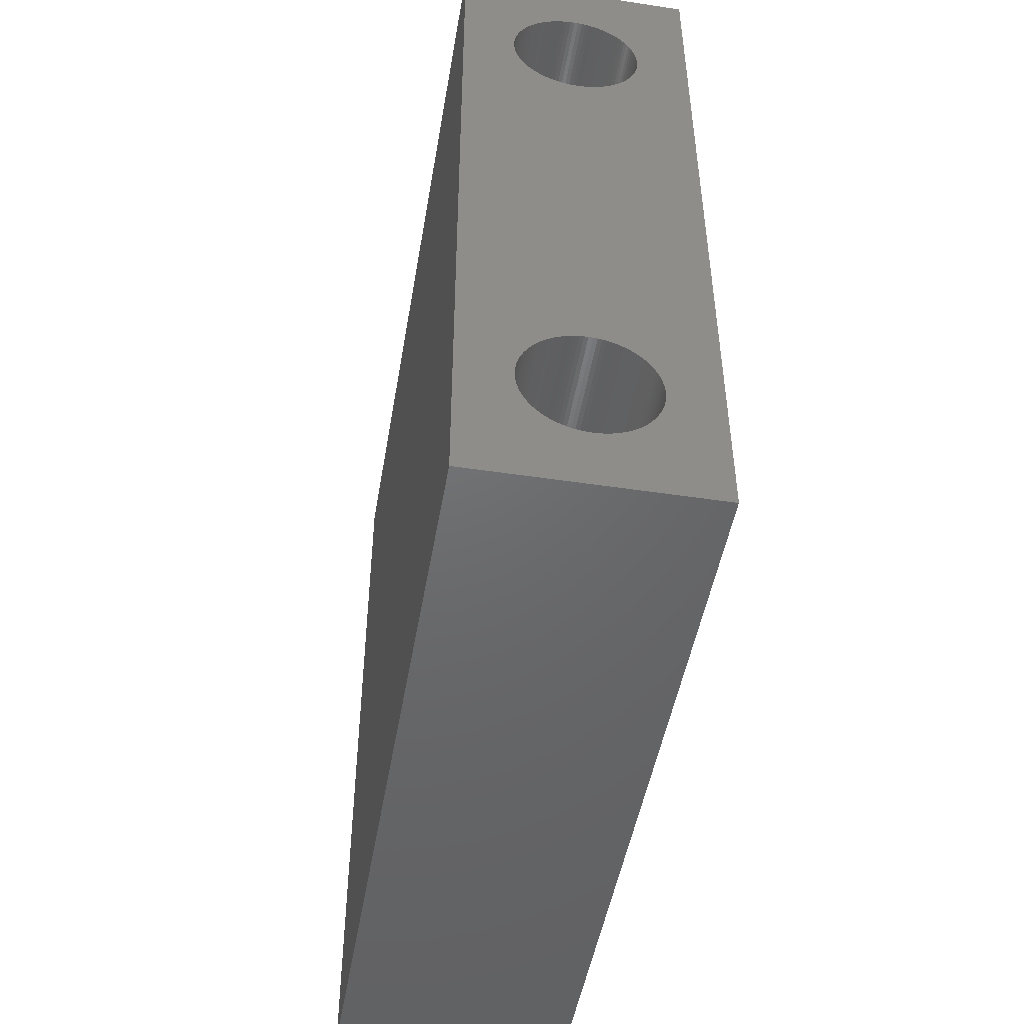
<metadata>
{"format":"stl","ext":"stl","renderer":"f3d","projection":"perspective","resolution":1024,"background":"white","views":[{"elev":-48.2,"azim":170.4,"up":"+Y"}]}
</metadata>
<code>
# stl→obj: 408 verts, 820 faces
v -3.625 -12.5 -12.25
v -3.625 12.5 12.25
v -3.625 12.5 -12.25
v -3.625 -12.5 12.25
v 1.965 8.125 12.25
v 3.625 12.5 12.25
v 1.984 8.249 12.25
v 3.625 -12.5 12.25
v 1.996 -8.374 12.25
v 2 -8.5 12.25
v 1.937 8.003 12.25
v 1.984 -8.249 12.25
v 1.965 -8.125 12.25
v 1.937 -8.003 12.25
v 1.902 7.882 12.25
v 1.902 -7.882 12.25
v 1.86 7.764 12.25
v 1.86 -7.764 12.25
v 1.81 7.648 12.25
v 1.81 -7.648 12.25
v 1.753 7.536 12.25
v 1.753 -7.536 12.25
v 1.689 7.428 12.25
v 1.689 -7.428 12.25
v 1.618 7.324 12.25
v 1.618 -7.324 12.25
v 1.541 7.225 12.25
v 1.541 -7.225 12.25
v 1.458 7.131 12.25
v 1.458 -7.131 12.25
v 1.369 7.042 12.25
v 1.369 -7.042 12.25
v 1.275 6.959 12.25
v 1.275 -6.959 12.25
v 1.176 6.882 12.25
v 1.176 -6.882 12.25
v 1.072 6.811 12.25
v 1.072 -6.811 12.25
v 0.9635 6.747 12.25
v 0.9635 -6.747 12.25
v 0.8516 6.69 12.25
v 0.8516 -6.69 12.25
v 0.7362 6.64 12.25
v 0.7362 -6.64 12.25
v 0.618 6.598 12.25
v 0.618 -6.598 12.25
v 0.4974 6.563 12.25
v 0.4974 -6.563 12.25
v 0.3748 6.535 12.25
v 0.3748 -6.535 12.25
v 0.2507 6.516 12.25
v 0.2507 -6.516 12.25
v 0.1256 6.504 12.25
v 0.1256 -6.504 12.25
v 0 6.5 12.25
v 0 -6.5 12.25
v -0.1256 6.504 12.25
v -0.1256 -6.504 12.25
v -0.2507 6.516 12.25
v -0.2507 -6.516 12.25
v -0.3748 6.535 12.25
v -0.3748 -6.535 12.25
v -0.4974 6.563 12.25
v -0.4974 -6.563 12.25
v -0.618 6.598 12.25
v -0.618 -6.598 12.25
v -0.7362 6.64 12.25
v -0.7362 -6.64 12.25
v -0.8516 6.69 12.25
v -0.8516 -6.69 12.25
v -0.9635 6.747 12.25
v -0.9635 -6.747 12.25
v -1.072 6.811 12.25
v -1.072 -6.811 12.25
v -1.176 6.882 12.25
v -1.176 -6.882 12.25
v -1.275 6.959 12.25
v -1.275 -6.959 12.25
v -1.369 7.042 12.25
v -1.369 -7.042 12.25
v -1.458 7.131 12.25
v -1.458 -7.131 12.25
v -1.541 7.225 12.25
v -1.541 -7.225 12.25
v -1.618 7.324 12.25
v -1.618 -7.324 12.25
v -1.689 7.428 12.25
v -1.689 -7.428 12.25
v -1.753 7.536 12.25
v -1.753 -7.536 12.25
v -1.81 7.648 12.25
v -1.81 -7.648 12.25
v -1.86 7.764 12.25
v -1.86 -7.764 12.25
v -1.902 7.882 12.25
v -1.902 -7.882 12.25
v -1.937 8.003 12.25
v -1.937 -8.003 12.25
v -1.965 8.125 12.25
v -1.984 8.249 12.25
v -1.996 8.374 12.25
v -1.965 -8.125 12.25
v -2 8.5 12.25
v -1.984 -8.249 12.25
v 1.996 8.374 12.25
v 2 8.5 12.25
v 1.996 8.626 12.25
v 1.984 8.751 12.25
v 1.965 8.875 12.25
v 1.937 8.997 12.25
v 1.902 9.118 12.25
v 1.86 9.236 12.25
v 1.81 9.352 12.25
v 1.753 9.464 12.25
v 1.689 9.572 12.25
v 1.618 9.676 12.25
v 1.541 9.775 12.25
v 1.458 9.869 12.25
v 1.369 9.958 12.25
v 1.275 10.04 12.25
v 1.176 10.12 12.25
v 1.072 10.19 12.25
v 0.9635 10.25 12.25
v 0.8516 10.31 12.25
v 0.7362 10.36 12.25
v 0.618 10.4 12.25
v 0.4974 10.44 12.25
v 0.3748 10.46 12.25
v 0.2507 10.48 12.25
v 0.1256 10.5 12.25
v 0 10.5 12.25
v -0.1256 10.5 12.25
v -0.2507 10.48 12.25
v -0.3748 10.46 12.25
v -0.4974 10.44 12.25
v -0.618 10.4 12.25
v -0.7362 10.36 12.25
v -1.996 -8.374 12.25
v -1.996 8.626 12.25
v -1.984 8.751 12.25
v -1.965 8.875 12.25
v -1.937 8.997 12.25
v -1.902 9.118 12.25
v -1.86 9.236 12.25
v -1.81 9.352 12.25
v -1.753 9.464 12.25
v -1.689 9.572 12.25
v -1.618 9.676 12.25
v -1.541 9.775 12.25
v -1.458 9.869 12.25
v -1.369 9.958 12.25
v -1.275 10.04 12.25
v -1.176 10.12 12.25
v -1.072 10.19 12.25
v -0.9635 10.25 12.25
v -0.8516 10.31 12.25
v 1.996 -8.626 12.25
v 1.984 -8.751 12.25
v 1.965 -8.875 12.25
v 1.937 -8.997 12.25
v 1.902 -9.118 12.25
v 1.86 -9.236 12.25
v 1.81 -9.352 12.25
v 1.753 -9.464 12.25
v 1.689 -9.572 12.25
v 1.618 -9.676 12.25
v 1.541 -9.775 12.25
v 1.458 -9.869 12.25
v 1.369 -9.958 12.25
v 1.275 -10.04 12.25
v 1.176 -10.12 12.25
v 1.072 -10.19 12.25
v 0.9635 -10.25 12.25
v 0.8516 -10.31 12.25
v 0.7362 -10.36 12.25
v 0.618 -10.4 12.25
v 0.4974 -10.44 12.25
v 0.3748 -10.46 12.25
v 0.2507 -10.48 12.25
v 0.1256 -10.5 12.25
v 0 -10.5 12.25
v -0.1256 -10.5 12.25
v -0.2507 -10.48 12.25
v -0.3748 -10.46 12.25
v -0.4974 -10.44 12.25
v -0.618 -10.4 12.25
v -0.7362 -10.36 12.25
v -0.8516 -10.31 12.25
v -2 -8.5 12.25
v -0.9635 -10.25 12.25
v -1.072 -10.19 12.25
v -1.176 -10.12 12.25
v -1.275 -10.04 12.25
v -1.369 -9.958 12.25
v -1.458 -9.869 12.25
v -1.541 -9.775 12.25
v -1.618 -9.676 12.25
v -1.689 -9.572 12.25
v -1.753 -9.464 12.25
v -1.81 -9.352 12.25
v -1.86 -9.236 12.25
v -1.902 -9.118 12.25
v -1.937 -8.997 12.25
v -1.965 -8.875 12.25
v -1.984 -8.751 12.25
v -1.996 -8.626 12.25
v 3.625 12.5 -12.25
v 3.625 -12.5 -12.25
v 1.965 -8.125 -12.25
v 1.984 -8.249 -12.25
v 1.996 8.374 -12.25
v 2 8.5 -12.25
v 1.937 -8.003 -12.25
v 1.984 8.249 -12.25
v 1.965 8.125 -12.25
v 1.937 8.003 -12.25
v 1.902 -7.882 -12.25
v 1.902 7.882 -12.25
v 1.86 -7.764 -12.25
v 1.86 7.764 -12.25
v 1.81 -7.648 -12.25
v 1.81 7.648 -12.25
v 1.753 -7.536 -12.25
v 1.753 7.536 -12.25
v 1.689 -7.428 -12.25
v 1.689 7.428 -12.25
v 1.618 -7.324 -12.25
v 1.618 7.324 -12.25
v 1.541 -7.225 -12.25
v 1.541 7.225 -12.25
v 1.458 -7.131 -12.25
v 1.458 7.131 -12.25
v 1.369 -7.042 -12.25
v 1.369 7.042 -12.25
v 1.275 -6.959 -12.25
v 1.275 6.959 -12.25
v 1.176 -6.882 -12.25
v 1.176 6.882 -12.25
v 1.072 -6.811 -12.25
v 1.072 6.811 -12.25
v 0.9635 -6.747 -12.25
v 0.9635 6.747 -12.25
v 0.8516 -6.69 -12.25
v 0.8516 6.69 -12.25
v 0.7362 -6.64 -12.25
v 0.7362 6.64 -12.25
v 0.618 -6.598 -12.25
v 0.618 6.598 -12.25
v 0.4974 -6.563 -12.25
v 0.4974 6.563 -12.25
v 0.3748 -6.535 -12.25
v 0.3748 6.535 -12.25
v 0.2507 -6.516 -12.25
v 0.2507 6.516 -12.25
v 0.1256 -6.504 -12.25
v 0.1256 6.504 -12.25
v 0 -6.5 -12.25
v 0 6.5 -12.25
v -0.1256 -6.504 -12.25
v -0.1256 6.504 -12.25
v -0.2507 -6.516 -12.25
v -0.2507 6.516 -12.25
v -0.3748 -6.535 -12.25
v -0.3748 6.535 -12.25
v -0.4974 -6.563 -12.25
v -0.4974 6.563 -12.25
v -0.618 -6.598 -12.25
v -0.618 6.598 -12.25
v -0.7362 -6.64 -12.25
v -0.7362 6.64 -12.25
v -0.8516 -6.69 -12.25
v -0.8516 6.69 -12.25
v -0.9635 -6.747 -12.25
v -0.9635 6.747 -12.25
v -1.072 -6.811 -12.25
v -1.072 6.811 -12.25
v -1.176 -6.882 -12.25
v -1.176 6.882 -12.25
v -1.275 -6.959 -12.25
v -1.275 6.959 -12.25
v -1.369 -7.042 -12.25
v -1.369 7.042 -12.25
v -1.458 -7.131 -12.25
v -1.458 7.131 -12.25
v -1.541 -7.225 -12.25
v -1.541 7.225 -12.25
v -1.618 -7.324 -12.25
v -1.618 7.324 -12.25
v -1.689 -7.428 -12.25
v -1.689 7.428 -12.25
v -1.753 -7.536 -12.25
v -1.753 7.536 -12.25
v -1.81 -7.648 -12.25
v -1.81 7.648 -12.25
v -1.86 -7.764 -12.25
v -1.86 7.764 -12.25
v -1.902 -7.882 -12.25
v -1.902 7.882 -12.25
v -1.937 -8.003 -12.25
v -1.937 8.003 -12.25
v -1.965 -8.125 -12.25
v -1.984 -8.249 -12.25
v -1.996 -8.374 -12.25
v -1.965 8.125 -12.25
v -2 -8.5 -12.25
v -1.984 8.249 -12.25
v 1.996 -8.374 -12.25
v 2 -8.5 -12.25
v 1.996 -8.626 -12.25
v 1.984 -8.751 -12.25
v 1.965 -8.875 -12.25
v 1.937 -8.997 -12.25
v 1.902 -9.118 -12.25
v 1.86 -9.236 -12.25
v 1.81 -9.352 -12.25
v 1.753 -9.464 -12.25
v 1.689 -9.572 -12.25
v 1.618 -9.676 -12.25
v 1.541 -9.775 -12.25
v 1.458 -9.869 -12.25
v 1.369 -9.958 -12.25
v 1.275 -10.04 -12.25
v 1.176 -10.12 -12.25
v 1.072 -10.19 -12.25
v 0.9635 -10.25 -12.25
v 0.8516 -10.31 -12.25
v 0.7362 -10.36 -12.25
v 0.618 -10.4 -12.25
v 0.4974 -10.44 -12.25
v 0.3748 -10.46 -12.25
v 0.2507 -10.48 -12.25
v 0.1256 -10.5 -12.25
v 0 -10.5 -12.25
v -0.1256 -10.5 -12.25
v -0.2507 -10.48 -12.25
v -0.3748 -10.46 -12.25
v -0.4974 -10.44 -12.25
v -0.618 -10.4 -12.25
v -0.7362 -10.36 -12.25
v -1.996 8.374 -12.25
v -1.996 -8.626 -12.25
v -1.984 -8.751 -12.25
v -1.965 -8.875 -12.25
v -1.937 -8.997 -12.25
v -1.902 -9.118 -12.25
v -1.86 -9.236 -12.25
v -1.81 -9.352 -12.25
v -1.753 -9.464 -12.25
v -1.689 -9.572 -12.25
v -1.618 -9.676 -12.25
v -1.541 -9.775 -12.25
v -1.458 -9.869 -12.25
v -1.369 -9.958 -12.25
v -1.275 -10.04 -12.25
v -1.176 -10.12 -12.25
v -1.072 -10.19 -12.25
v -0.9635 -10.25 -12.25
v -0.8516 -10.31 -12.25
v 1.996 8.626 -12.25
v 1.984 8.751 -12.25
v 1.965 8.875 -12.25
v 1.937 8.997 -12.25
v 1.902 9.118 -12.25
v 1.86 9.236 -12.25
v 1.81 9.352 -12.25
v 1.753 9.464 -12.25
v 1.689 9.572 -12.25
v 1.618 9.676 -12.25
v 1.541 9.775 -12.25
v 1.458 9.869 -12.25
v 1.369 9.958 -12.25
v 1.275 10.04 -12.25
v 1.176 10.12 -12.25
v 1.072 10.19 -12.25
v 0.9635 10.25 -12.25
v 0.8516 10.31 -12.25
v 0.7362 10.36 -12.25
v 0.618 10.4 -12.25
v 0.4974 10.44 -12.25
v 0.3748 10.46 -12.25
v 0.2507 10.48 -12.25
v 0.1256 10.5 -12.25
v 0 10.5 -12.25
v -0.1256 10.5 -12.25
v -0.2507 10.48 -12.25
v -0.3748 10.46 -12.25
v -0.4974 10.44 -12.25
v -0.618 10.4 -12.25
v -0.7362 10.36 -12.25
v -0.8516 10.31 -12.25
v -2 8.5 -12.25
v -0.9635 10.25 -12.25
v -1.072 10.19 -12.25
v -1.176 10.12 -12.25
v -1.275 10.04 -12.25
v -1.369 9.958 -12.25
v -1.458 9.869 -12.25
v -1.541 9.775 -12.25
v -1.618 9.676 -12.25
v -1.689 9.572 -12.25
v -1.753 9.464 -12.25
v -1.81 9.352 -12.25
v -1.86 9.236 -12.25
v -1.902 9.118 -12.25
v -1.937 8.997 -12.25
v -1.965 8.875 -12.25
v -1.984 8.751 -12.25
v -1.996 8.626 -12.25
f 1 2 3
f 2 1 4
f 5 6 7
f 8 9 10
f 11 6 5
f 8 12 9
f 6 11 8
f 8 13 12
f 14 8 11
f 8 14 13
f 15 14 11
f 15 16 14
f 17 16 15
f 17 18 16
f 19 18 17
f 19 20 18
f 21 20 19
f 21 22 20
f 23 22 21
f 23 24 22
f 25 24 23
f 25 26 24
f 27 26 25
f 27 28 26
f 29 28 27
f 29 30 28
f 31 30 29
f 31 32 30
f 33 32 31
f 33 34 32
f 35 34 33
f 35 36 34
f 37 36 35
f 37 38 36
f 39 38 37
f 39 40 38
f 41 40 39
f 41 42 40
f 43 42 41
f 43 44 42
f 45 44 43
f 45 46 44
f 47 46 45
f 47 48 46
f 49 48 47
f 49 50 48
f 51 50 49
f 51 52 50
f 53 52 51
f 53 54 52
f 55 54 53
f 55 56 54
f 57 56 55
f 57 58 56
f 59 58 57
f 59 60 58
f 61 60 59
f 61 62 60
f 63 62 61
f 63 64 62
f 65 64 63
f 65 66 64
f 67 66 65
f 67 68 66
f 69 68 67
f 69 70 68
f 71 70 69
f 71 72 70
f 73 72 71
f 73 74 72
f 75 74 73
f 75 76 74
f 77 76 75
f 77 78 76
f 79 78 77
f 79 80 78
f 81 80 79
f 81 82 80
f 83 82 81
f 83 84 82
f 85 84 83
f 85 86 84
f 87 86 85
f 87 88 86
f 89 88 87
f 89 90 88
f 91 90 89
f 91 92 90
f 93 92 91
f 93 94 92
f 95 94 93
f 95 96 94
f 97 96 95
f 97 98 96
f 2 97 99
f 97 2 98
f 2 99 100
f 4 98 2
f 2 100 101
f 98 4 102
f 2 101 103
f 102 4 104
f 105 6 106
f 6 107 106
f 6 108 107
f 6 109 108
f 6 110 109
f 6 111 110
f 6 112 111
f 6 113 112
f 6 114 113
f 6 115 114
f 6 116 115
f 6 117 116
f 6 118 117
f 6 119 118
f 6 120 119
f 6 121 120
f 6 122 121
f 6 123 122
f 6 124 123
f 6 125 124
f 6 126 125
f 6 127 126
f 6 128 127
f 6 129 128
f 6 130 129
f 6 131 130
f 2 131 6
f 131 2 132
f 132 2 133
f 133 2 134
f 134 2 135
f 135 2 136
f 136 2 137
f 104 4 138
f 139 2 103
f 140 2 139
f 141 2 140
f 142 2 141
f 143 2 142
f 144 2 143
f 145 2 144
f 146 2 145
f 147 2 146
f 148 2 147
f 149 2 148
f 150 2 149
f 151 2 150
f 152 2 151
f 153 2 152
f 154 2 153
f 155 2 154
f 156 2 155
f 137 2 156
f 7 6 105
f 157 8 10
f 158 8 157
f 159 8 158
f 160 8 159
f 161 8 160
f 162 8 161
f 163 8 162
f 164 8 163
f 165 8 164
f 166 8 165
f 167 8 166
f 168 8 167
f 169 8 168
f 170 8 169
f 171 8 170
f 172 8 171
f 173 8 172
f 174 8 173
f 175 8 174
f 176 8 175
f 177 8 176
f 178 8 177
f 179 8 178
f 180 8 179
f 181 8 180
f 4 181 182
f 4 182 183
f 4 183 184
f 4 184 185
f 4 185 186
f 4 186 187
f 4 187 188
f 138 4 189
f 181 4 8
f 190 4 188
f 191 4 190
f 192 4 191
f 193 4 192
f 194 4 193
f 195 4 194
f 196 4 195
f 197 4 196
f 198 4 197
f 199 4 198
f 200 4 199
f 201 4 200
f 202 4 201
f 203 4 202
f 204 4 203
f 205 4 204
f 206 4 205
f 189 4 206
f 8 207 6
f 207 8 208
f 207 2 6
f 2 207 3
f 209 208 210
f 207 211 212
f 213 208 209
f 207 214 211
f 208 213 207
f 207 215 214
f 216 207 213
f 207 216 215
f 217 216 213
f 217 218 216
f 219 218 217
f 219 220 218
f 221 220 219
f 221 222 220
f 223 222 221
f 223 224 222
f 225 224 223
f 225 226 224
f 227 226 225
f 227 228 226
f 229 228 227
f 229 230 228
f 231 230 229
f 231 232 230
f 233 232 231
f 233 234 232
f 235 234 233
f 235 236 234
f 237 236 235
f 237 238 236
f 239 238 237
f 239 240 238
f 241 240 239
f 241 242 240
f 243 242 241
f 243 244 242
f 245 244 243
f 245 246 244
f 247 246 245
f 247 248 246
f 249 248 247
f 249 250 248
f 251 250 249
f 251 252 250
f 253 252 251
f 253 254 252
f 255 254 253
f 255 256 254
f 257 256 255
f 257 258 256
f 259 258 257
f 259 260 258
f 261 260 259
f 261 262 260
f 263 262 261
f 263 264 262
f 265 264 263
f 265 266 264
f 267 266 265
f 267 268 266
f 269 268 267
f 269 270 268
f 271 270 269
f 271 272 270
f 273 272 271
f 273 274 272
f 275 274 273
f 275 276 274
f 277 276 275
f 277 278 276
f 279 278 277
f 279 280 278
f 281 280 279
f 281 282 280
f 283 282 281
f 283 284 282
f 285 284 283
f 285 286 284
f 287 286 285
f 287 288 286
f 289 288 287
f 289 290 288
f 291 290 289
f 291 292 290
f 293 292 291
f 293 294 292
f 295 294 293
f 295 296 294
f 297 296 295
f 297 298 296
f 299 298 297
f 299 300 298
f 1 299 301
f 299 1 300
f 1 301 302
f 3 300 1
f 1 302 303
f 300 3 304
f 1 303 305
f 304 3 306
f 307 208 308
f 208 309 308
f 208 310 309
f 208 311 310
f 208 312 311
f 208 313 312
f 208 314 313
f 208 315 314
f 208 316 315
f 208 317 316
f 208 318 317
f 208 319 318
f 208 320 319
f 208 321 320
f 208 322 321
f 208 323 322
f 208 324 323
f 208 325 324
f 208 326 325
f 208 327 326
f 208 328 327
f 208 329 328
f 208 330 329
f 208 331 330
f 208 332 331
f 208 333 332
f 1 333 208
f 333 1 334
f 334 1 335
f 335 1 336
f 336 1 337
f 337 1 338
f 338 1 339
f 306 3 340
f 341 1 305
f 342 1 341
f 343 1 342
f 344 1 343
f 345 1 344
f 346 1 345
f 347 1 346
f 348 1 347
f 349 1 348
f 350 1 349
f 351 1 350
f 352 1 351
f 353 1 352
f 354 1 353
f 355 1 354
f 356 1 355
f 357 1 356
f 358 1 357
f 339 1 358
f 210 208 307
f 359 207 212
f 360 207 359
f 361 207 360
f 362 207 361
f 363 207 362
f 364 207 363
f 365 207 364
f 366 207 365
f 367 207 366
f 368 207 367
f 369 207 368
f 370 207 369
f 371 207 370
f 372 207 371
f 373 207 372
f 374 207 373
f 375 207 374
f 376 207 375
f 377 207 376
f 378 207 377
f 379 207 378
f 380 207 379
f 381 207 380
f 382 207 381
f 383 207 382
f 3 383 384
f 3 384 385
f 3 385 386
f 3 386 387
f 3 387 388
f 3 388 389
f 3 389 390
f 340 3 391
f 383 3 207
f 392 3 390
f 393 3 392
f 394 3 393
f 395 3 394
f 396 3 395
f 397 3 396
f 398 3 397
f 399 3 398
f 400 3 399
f 401 3 400
f 402 3 401
f 403 3 402
f 404 3 403
f 405 3 404
f 406 3 405
f 407 3 406
f 408 3 407
f 391 3 408
f 1 8 4
f 8 1 208
f 212 107 359
f 107 212 106
f 384 131 132
f 131 384 383
f 256 55 53
f 55 256 258
f 370 119 371
f 119 370 118
f 150 396 151
f 396 150 397
f 390 137 156
f 137 390 389
f 364 113 365
f 113 364 112
f 378 125 126
f 125 378 377
f 375 122 123
f 122 375 374
f 143 403 144
f 403 143 404
f 387 134 135
f 134 387 386
f 220 15 218
f 15 220 17
f 244 43 41
f 43 244 246
f 361 110 362
f 110 361 109
f 359 108 360
f 108 359 107
f 362 111 363
f 111 362 110
f 367 116 368
f 116 367 115
f 365 114 366
f 114 365 113
f 381 128 129
f 128 381 380
f 379 126 127
f 126 379 378
f 373 120 121
f 120 373 372
f 140 406 141
f 406 140 407
f 146 400 147
f 400 146 401
f 142 404 143
f 404 142 405
f 394 154 153
f 154 394 393
f 392 156 155
f 156 392 390
f 388 135 136
f 135 388 387
f 385 132 133
f 132 385 384
f 215 7 214
f 7 215 5
f 250 49 47
f 49 250 252
f 254 53 51
f 53 254 256
f 248 47 45
f 47 248 250
f 238 37 35
f 37 238 240
f 242 41 39
f 41 242 244
f 264 63 61
f 63 264 266
f 266 65 63
f 65 266 268
f 260 59 57
f 59 260 262
f 87 292 89
f 292 87 290
f 89 294 91
f 294 89 292
f 95 300 97
f 300 95 298
f 91 296 93
f 296 91 294
f 100 340 101
f 340 100 306
f 360 109 361
f 109 360 108
f 363 112 364
f 112 363 111
f 368 117 369
f 117 368 116
f 369 118 370
f 118 369 117
f 366 115 367
f 115 366 114
f 380 127 128
f 127 380 379
f 382 129 130
f 129 382 381
f 383 130 131
f 130 383 382
f 376 123 124
f 123 376 375
f 377 124 125
f 124 377 376
f 374 121 122
f 121 374 373
f 372 119 120
f 119 372 371
f 148 398 149
f 398 148 399
f 149 397 150
f 397 149 398
f 147 399 148
f 399 147 400
f 144 402 145
f 402 144 403
f 145 401 146
f 401 145 402
f 141 405 142
f 405 141 406
f 139 407 140
f 407 139 408
f 103 408 139
f 408 103 391
f 101 391 103
f 391 101 340
f 393 155 154
f 155 393 392
f 395 153 152
f 153 395 394
f 396 152 151
f 152 396 395
f 389 136 137
f 136 389 388
f 386 133 134
f 133 386 385
f 211 106 212
f 106 211 105
f 252 51 49
f 51 252 254
f 246 45 43
f 45 246 248
f 236 35 33
f 35 236 238
f 234 29 232
f 29 234 31
f 240 39 37
f 39 240 242
f 232 27 230
f 27 232 29
f 228 23 226
f 23 228 25
f 224 19 222
f 19 224 21
f 218 11 216
f 11 218 15
f 214 105 211
f 105 214 7
f 280 79 77
f 79 280 282
f 276 75 73
f 75 276 278
f 268 67 65
f 67 268 270
f 272 71 69
f 71 272 274
f 258 57 55
f 57 258 260
f 79 284 81
f 284 79 282
f 83 288 85
f 288 83 286
f 81 286 83
f 286 81 284
f 93 298 95
f 298 93 296
f 99 306 100
f 306 99 304
f 97 304 99
f 304 97 300
f 234 33 31
f 33 234 236
f 230 25 228
f 25 230 27
f 226 21 224
f 21 226 23
f 222 17 220
f 17 222 19
f 216 5 215
f 5 216 11
f 278 77 75
f 77 278 280
f 274 73 71
f 73 274 276
f 270 69 67
f 69 270 272
f 262 61 59
f 61 262 264
f 85 290 87
f 290 85 288
f 308 9 307
f 9 308 10
f 189 303 138
f 303 189 305
f 259 56 58
f 56 259 257
f 333 182 181
f 182 333 334
f 231 32 233
f 32 231 30
f 82 281 80
f 281 82 283
f 203 343 204
f 343 203 344
f 219 20 221
f 20 219 18
f 247 44 46
f 44 247 245
f 90 289 88
f 289 90 291
f 88 287 86
f 287 88 289
f 263 60 62
f 60 263 261
f 316 163 315
f 163 316 164
f 329 178 177
f 178 329 330
f 321 168 320
f 168 321 169
f 313 160 312
f 160 313 161
f 338 187 186
f 187 338 339
f 195 351 196
f 351 195 352
f 197 349 198
f 349 197 350
f 307 12 210
f 12 307 9
f 213 16 217
f 16 213 14
f 229 30 231
f 30 229 28
f 221 22 223
f 22 221 20
f 253 50 52
f 50 253 251
f 249 46 48
f 46 249 247
f 255 52 54
f 52 255 253
f 237 34 36
f 34 237 235
f 245 42 44
f 42 245 243
f 102 299 98
f 299 102 301
f 104 301 102
f 301 104 302
f 277 74 76
f 74 277 275
f 273 70 72
f 70 273 271
f 281 78 80
f 78 281 279
f 267 64 66
f 64 267 265
f 269 66 68
f 66 269 267
f 261 58 60
f 58 261 259
f 194 352 195
f 352 194 353
f 335 184 183
f 184 335 336
f 200 346 201
f 346 200 347
f 201 345 202
f 345 201 346
f 209 14 213
f 14 209 13
f 210 13 209
f 13 210 12
f 217 18 219
f 18 217 16
f 227 28 229
f 28 227 26
f 225 26 227
f 26 225 24
f 223 24 225
f 24 223 22
f 251 48 50
f 48 251 249
f 257 54 56
f 54 257 255
f 243 40 42
f 40 243 241
f 241 38 40
f 38 241 239
f 239 36 38
f 36 239 237
f 235 32 34
f 32 235 233
f 86 285 84
f 285 86 287
f 94 293 92
f 293 94 295
f 98 297 96
f 297 98 299
f 138 302 104
f 302 138 303
f 275 72 74
f 72 275 273
f 279 76 78
f 76 279 277
f 271 68 70
f 68 271 269
f 265 62 64
f 62 265 263
f 332 181 180
f 181 332 333
f 330 179 178
f 179 330 331
f 328 177 176
f 177 328 329
f 327 176 175
f 176 327 328
f 322 171 170
f 171 322 323
f 324 173 172
f 173 324 325
f 326 175 174
f 175 326 327
f 320 167 319
f 167 320 168
f 318 165 317
f 165 318 166
f 314 161 313
f 161 314 162
f 312 159 311
f 159 312 160
f 310 157 309
f 157 310 158
f 354 194 193
f 194 354 353
f 358 190 188
f 190 358 357
f 356 192 191
f 192 356 355
f 337 186 185
f 186 337 338
f 336 185 184
f 185 336 337
f 334 183 182
f 183 334 335
f 198 348 199
f 348 198 349
f 196 350 197
f 350 196 351
f 199 347 200
f 347 199 348
f 202 344 203
f 344 202 345
f 204 342 205
f 342 204 343
f 206 305 189
f 305 206 341
f 84 283 82
f 283 84 285
f 92 291 90
f 291 92 293
f 96 295 94
f 295 96 297
f 331 180 179
f 180 331 332
f 321 170 169
f 170 321 322
f 325 174 173
f 174 325 326
f 323 172 171
f 172 323 324
f 317 164 316
f 164 317 165
f 319 166 318
f 166 319 167
f 315 162 314
f 162 315 163
f 311 158 310
f 158 311 159
f 309 10 308
f 10 309 157
f 355 193 192
f 193 355 354
f 339 188 187
f 188 339 358
f 357 191 190
f 191 357 356
f 205 341 206
f 341 205 342

</code>
